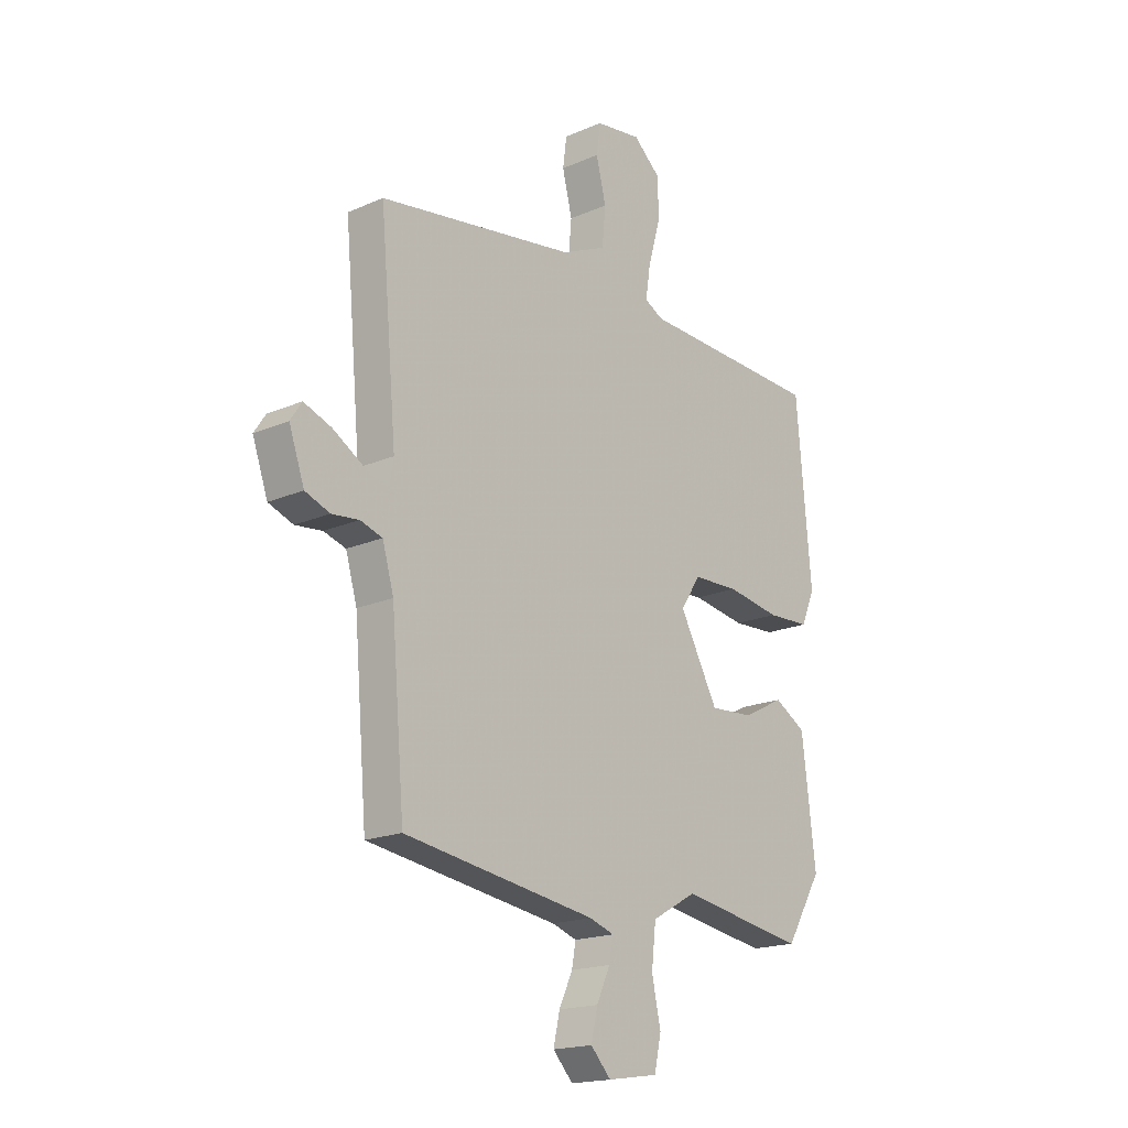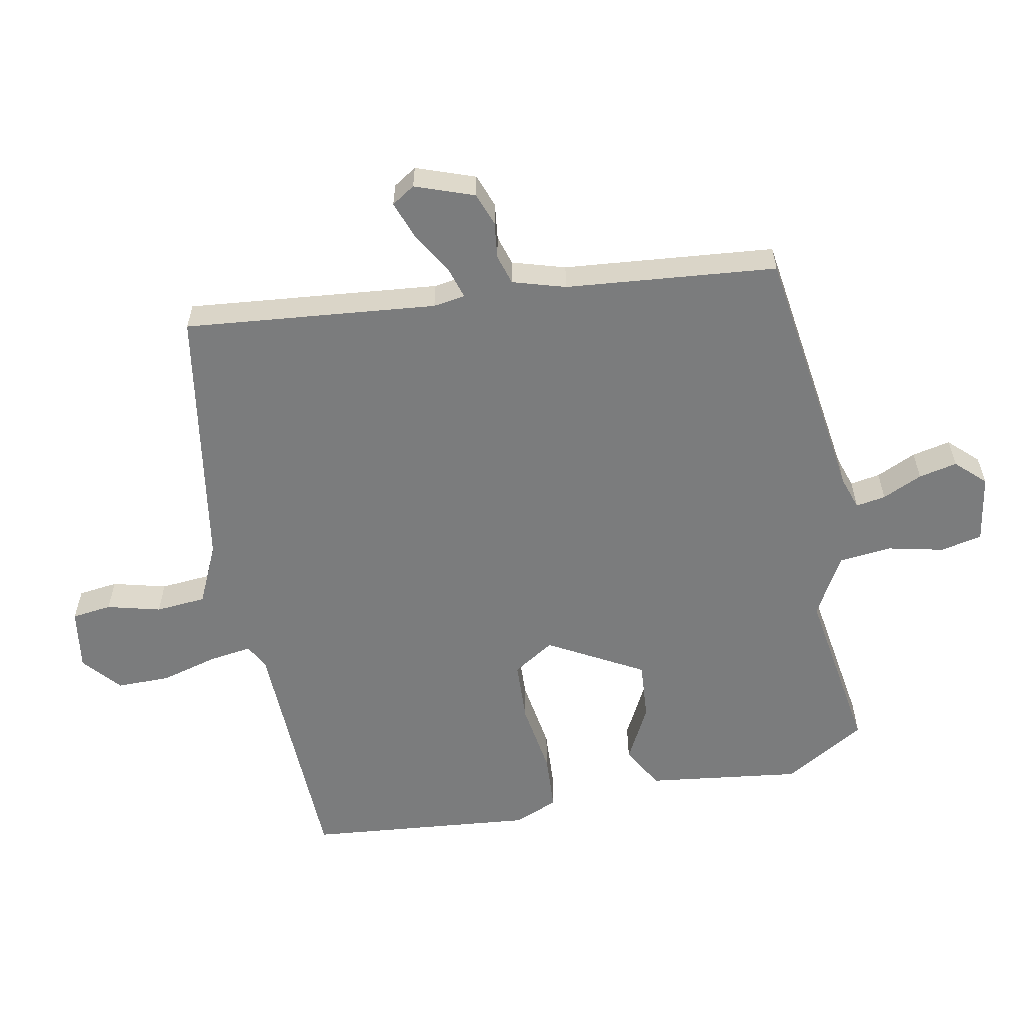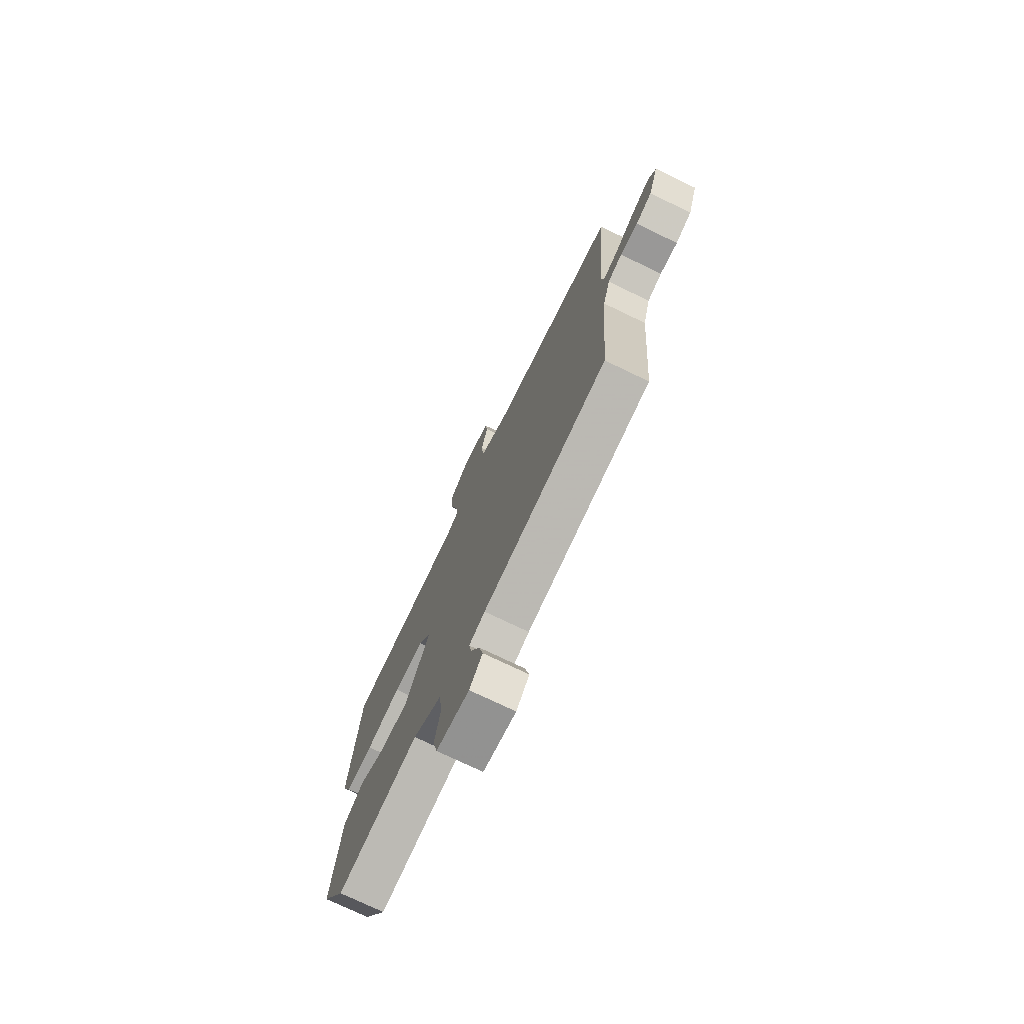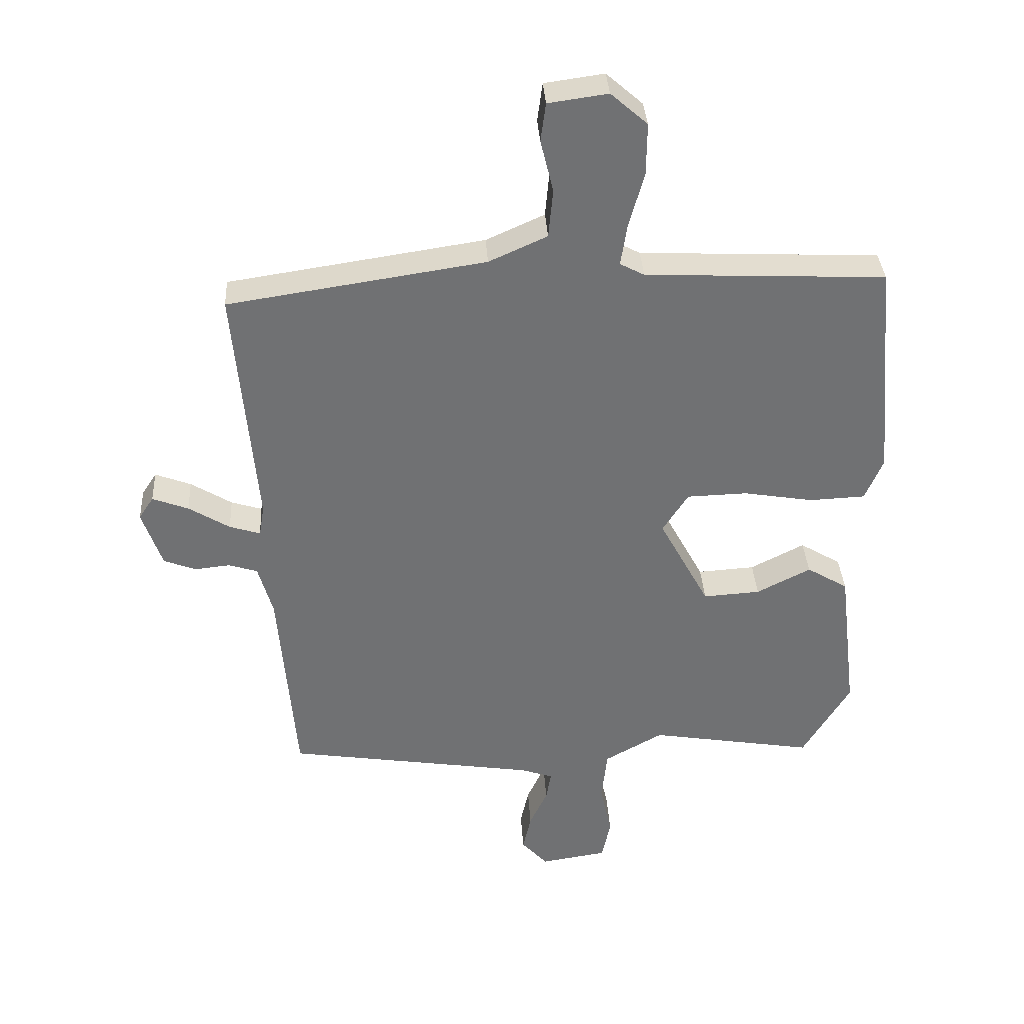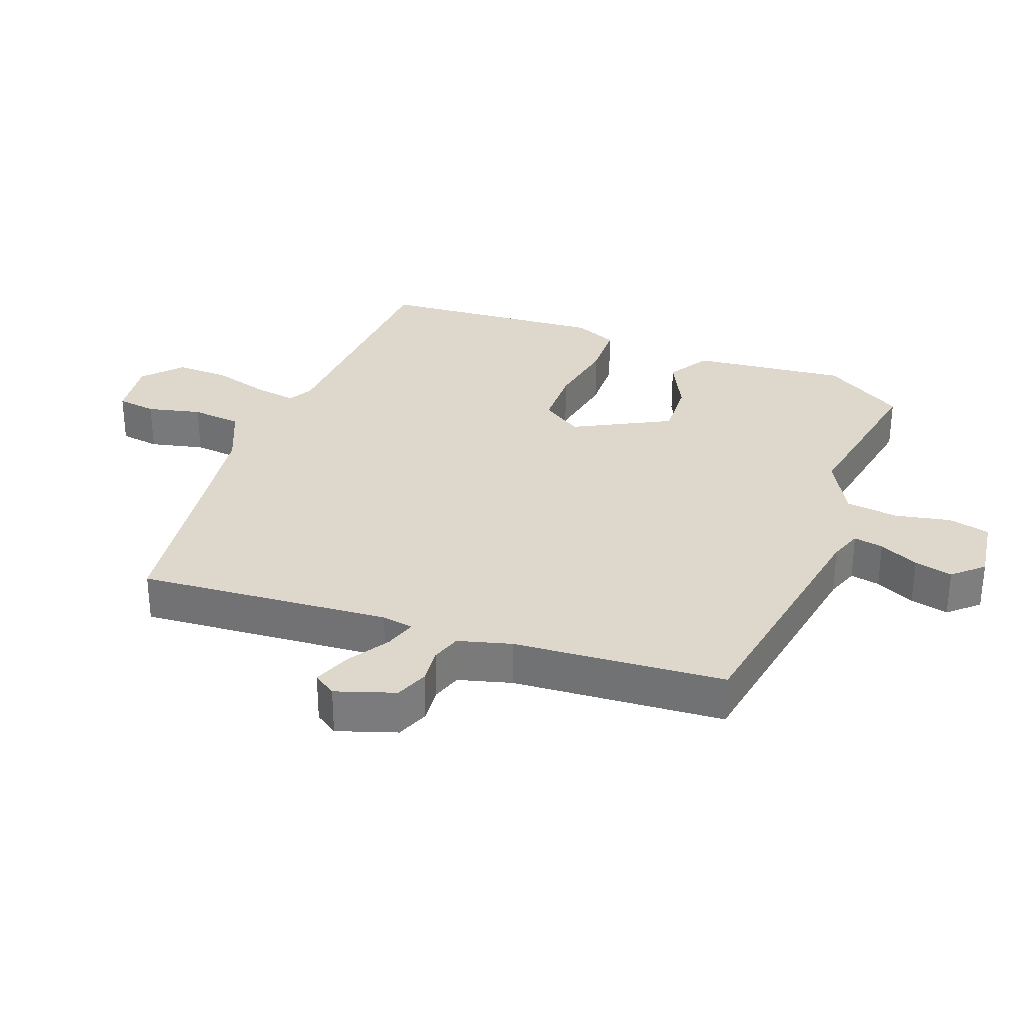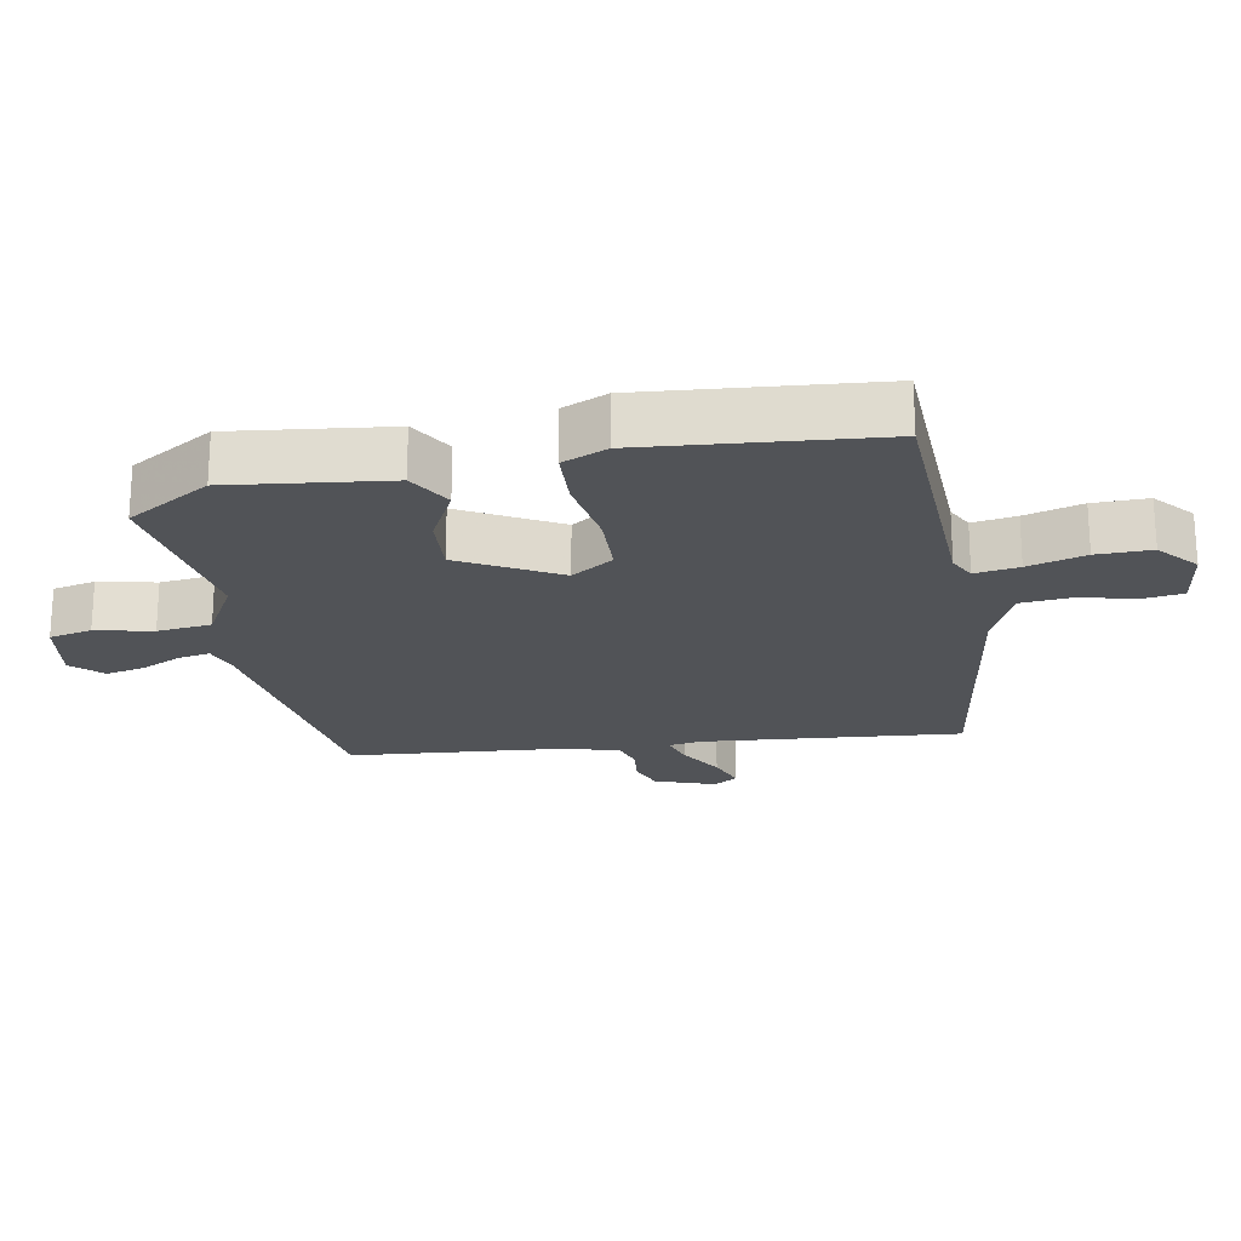
<metadata>
{"format":"obj","ext":"obj","renderer":"f3d","projection":"perspective","resolution":1024,"background":"white","views":[{"elev":-18.3,"azim":130.1,"up":"+Z"},{"elev":-58.7,"azim":100.4,"up":"+Y"},{"elev":-74.7,"azim":64.3,"up":"+Z"},{"elev":35.0,"azim":176.7,"up":"+Z"},{"elev":31.2,"azim":111.3,"up":"+Y"},{"elev":-21.9,"azim":-79.7,"up":"+Y"}]}
</metadata>
<code>
v 0.499 0.07 0.422
v 0.465 0.07 0.041
v 0.473 0.07 -0.007
v 0.521 0.07 0.008
v 0.585 0.07 0.047
v 0.641 0.07 0.068
v 0.664 0.07 0.033
v 0.633 0.07 -0.056
v 0.583 0.07 -0.075
v 0.528 0.07 -0.069
v 0.483 0.07 -0.083
v 0.46 0.07 -0.163
v 0.433 0.07 -0.482
v 0.042 0.07 -0.541
v -0.008 0.07 -0.558
v 0 0.07 -0.603
v 0.028 0.07 -0.663
v 0.041 0.07 -0.721
v 0 0.07 -0.765
v -0.103 0.07 -0.749
v -0.117 0.07 -0.686
v -0.099 0.07 -0.602
v -0.108 0.07 -0.522
v -0.199 0.07 -0.471
v -0.456 0.07 -0.513
v -0.53 0.07 -0.39
v -0.502 0.07 -0.157
v -0.438 0.07 -0.119
v -0.354 0.07 -0.162
v -0.265 0.07 -0.168
v -0.187 0.07 -0.024
v -0.227 0.07 0.038
v -0.321 0.07 0.041
v -0.43 0.07 0.023
v -0.517 0.07 0.027
v -0.545 0.07 0.093
v -0.515 0.07 0.437
v -0.141 0.07 0.453
v -0.103 0.07 0.473
v -0.113 0.07 0.538
v -0.137 0.07 0.623
v -0.138 0.07 0.704
v -0.081 0.07 0.754
v 0.012 0.07 0.741
v 0.02 0.07 0.681
v 0 0.07 0.6
v 0.007 0.07 0.524
v 0.098 0.07 0.483
v 0.499 0 0.422
v 0.465 0 0.041
v 0.473 0 -0.007
v 0.521 0 0.008
v 0.585 0 0.047
v 0.641 0 0.068
v 0.664 0 0.033
v 0.633 0 -0.056
v 0.583 0 -0.075
v 0.528 0 -0.069
v 0.483 0 -0.083
v 0.46 0 -0.163
v 0.433 0 -0.482
v 0.042 0 -0.541
v -0.008 0 -0.558
v 0 0 -0.603
v 0.028 0 -0.663
v 0.041 0 -0.721
v 0 0 -0.765
v -0.103 0 -0.749
v -0.117 0 -0.686
v -0.099 0 -0.602
v -0.108 0 -0.522
v -0.199 0 -0.471
v -0.456 0 -0.513
v -0.53 0 -0.39
v -0.502 0 -0.157
v -0.438 0 -0.119
v -0.354 0 -0.162
v -0.265 0 -0.168
v -0.187 0 -0.024
v -0.227 0 0.038
v -0.321 0 0.041
v -0.43 0 0.023
v -0.517 0 0.027
v -0.545 0 0.093
v -0.515 0 0.437
v -0.141 0 0.453
v -0.103 0 0.473
v -0.113 0 0.538
v -0.137 0 0.623
v -0.138 0 0.704
v -0.081 0 0.754
v 0.012 0 0.741
v 0.02 0 0.681
v 0 0 0.6
v 0.007 0 0.524
v 0.098 0 0.483
f 43 44 45 46
f 43 46 47
f 40 41 42 43
f 39 40 43 47
f 38 39 47 48
f 36 37 38
f 33 34 35 36
f 32 33 36 38
f 31 32 38 48
f 26 27 28 29
f 24 25 26 29
f 23 24 29 30
f 19 20 21 22
f 19 22 23
f 16 17 18 19
f 15 16 19 23
f 14 15 23 30
f 12 13 14 30
f 7 8 9 10
f 7 10 11
f 4 5 6 7
f 3 4 7 11
f 2 3 11 12
f 48 1 2
f 30 31 48
f 2 12 30 48
f 94 93 92 91
f 95 94 91
f 91 90 89 88
f 95 91 88 87
f 96 95 87 86
f 86 85 84
f 84 83 82 81
f 86 84 81 80
f 96 86 80 79
f 77 76 75 74
f 77 74 73 72
f 78 77 72 71
f 70 69 68 67
f 71 70 67
f 67 66 65 64
f 71 67 64 63
f 78 71 63 62
f 78 62 61 60
f 58 57 56 55
f 59 58 55
f 55 54 53 52
f 59 55 52 51
f 60 59 51 50
f 50 49 96
f 96 79 78
f 96 78 60 50
f 1 49 50 2
f 2 50 51 3
f 3 51 52 4
f 4 52 53 5
f 5 53 54 6
f 6 54 55 7
f 7 55 56 8
f 8 56 57 9
f 9 57 58 10
f 10 58 59 11
f 11 59 60 12
f 12 60 61 13
f 13 61 62 14
f 14 62 63 15
f 15 63 64 16
f 16 64 65 17
f 17 65 66 18
f 18 66 67 19
f 19 67 68 20
f 20 68 69 21
f 21 69 70 22
f 22 70 71 23
f 23 71 72 24
f 24 72 73 25
f 25 73 74 26
f 26 74 75 27
f 27 75 76 28
f 28 76 77 29
f 29 77 78 30
f 30 78 79 31
f 31 79 80 32
f 32 80 81 33
f 33 81 82 34
f 34 82 83 35
f 35 83 84 36
f 36 84 85 37
f 37 85 86 38
f 38 86 87 39
f 39 87 88 40
f 40 88 89 41
f 41 89 90 42
f 42 90 91 43
f 43 91 92 44
f 44 92 93 45
f 45 93 94 46
f 46 94 95 47
f 47 95 96 48
f 48 96 49 1

</code>
